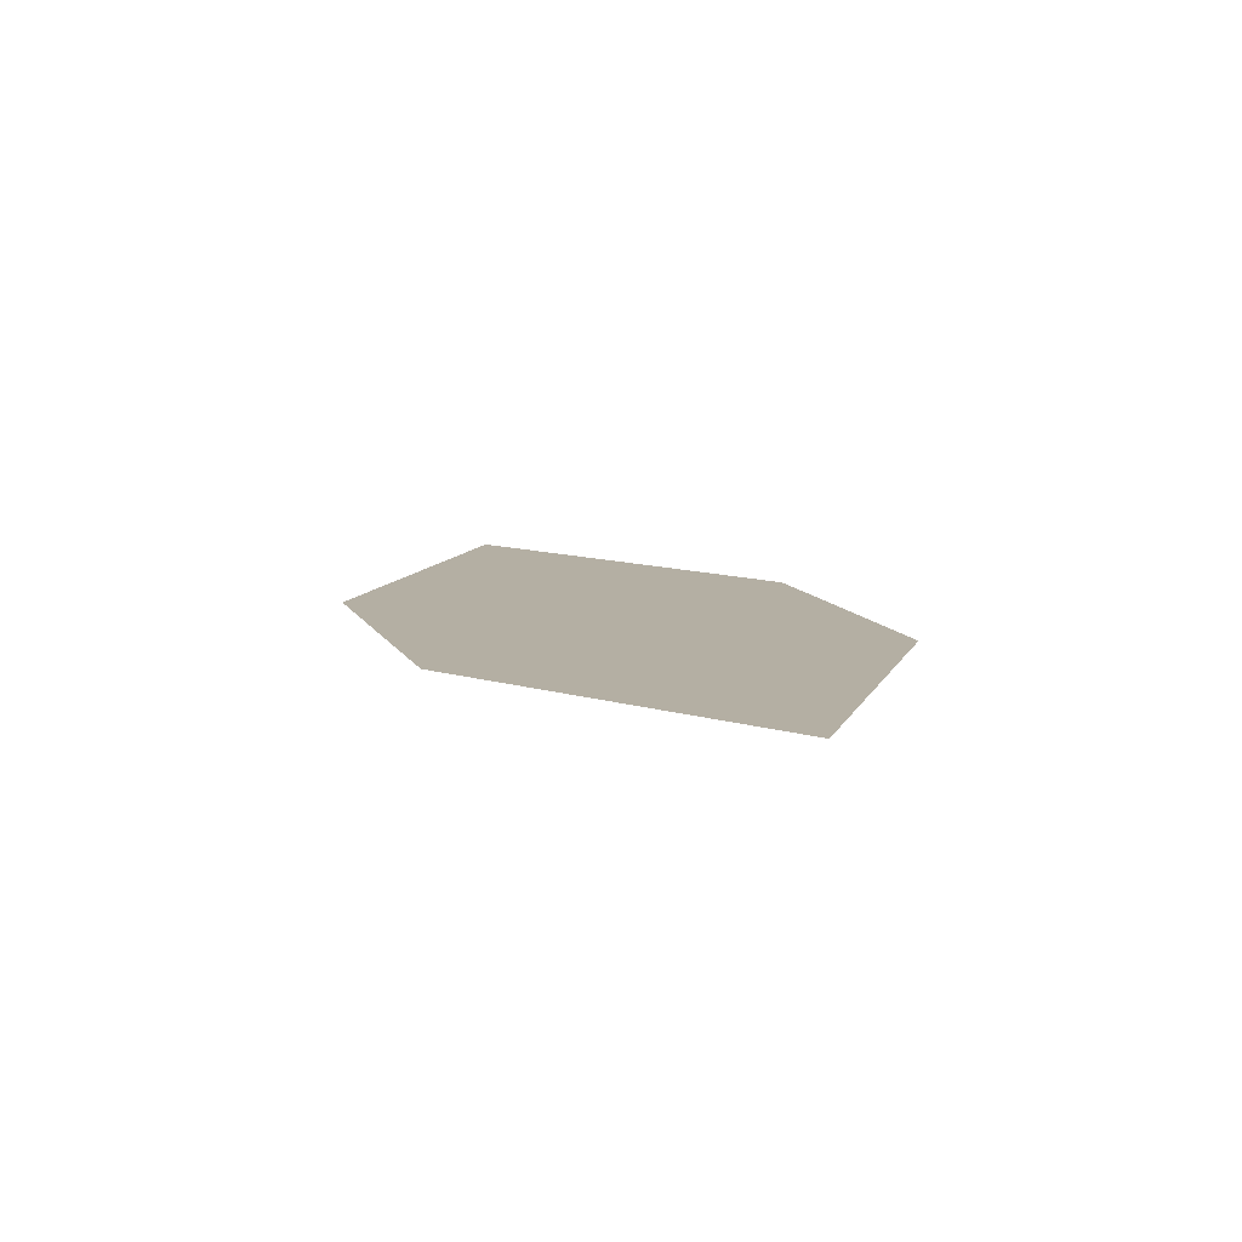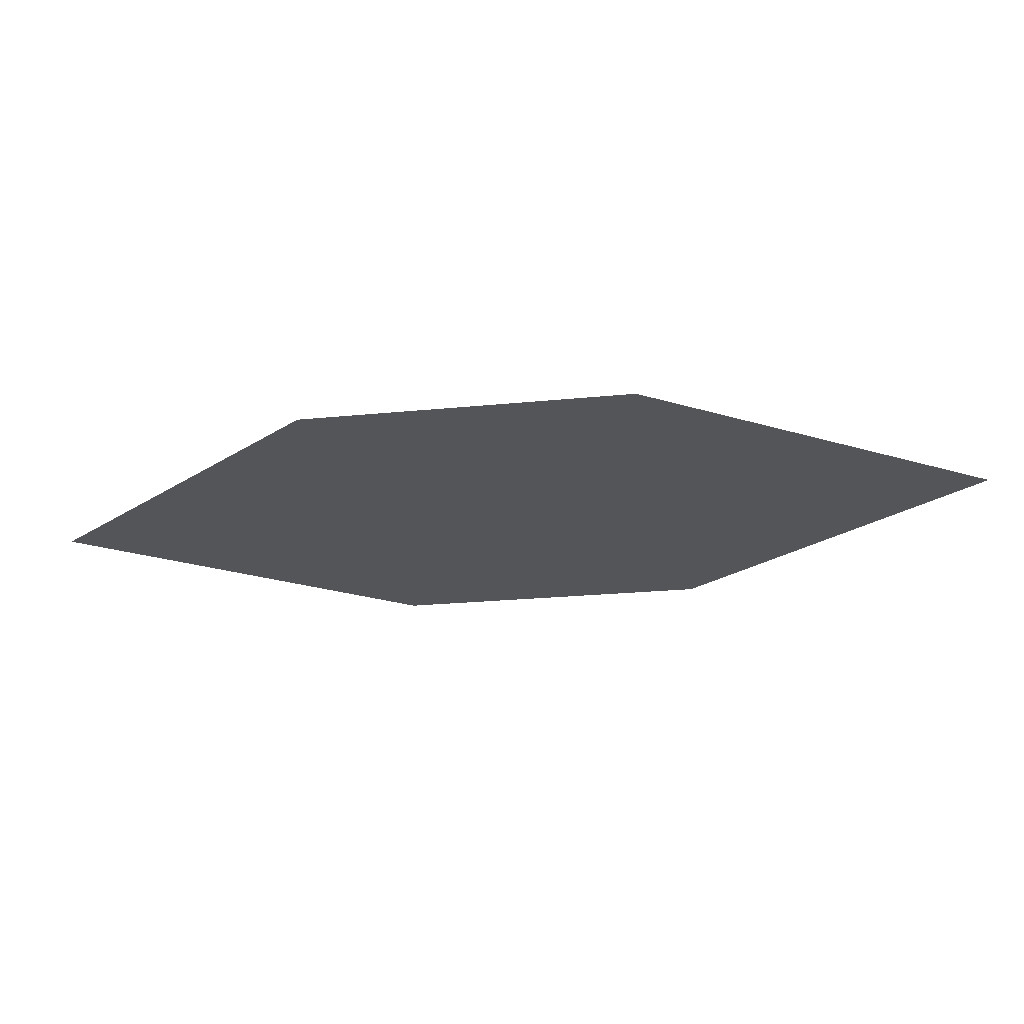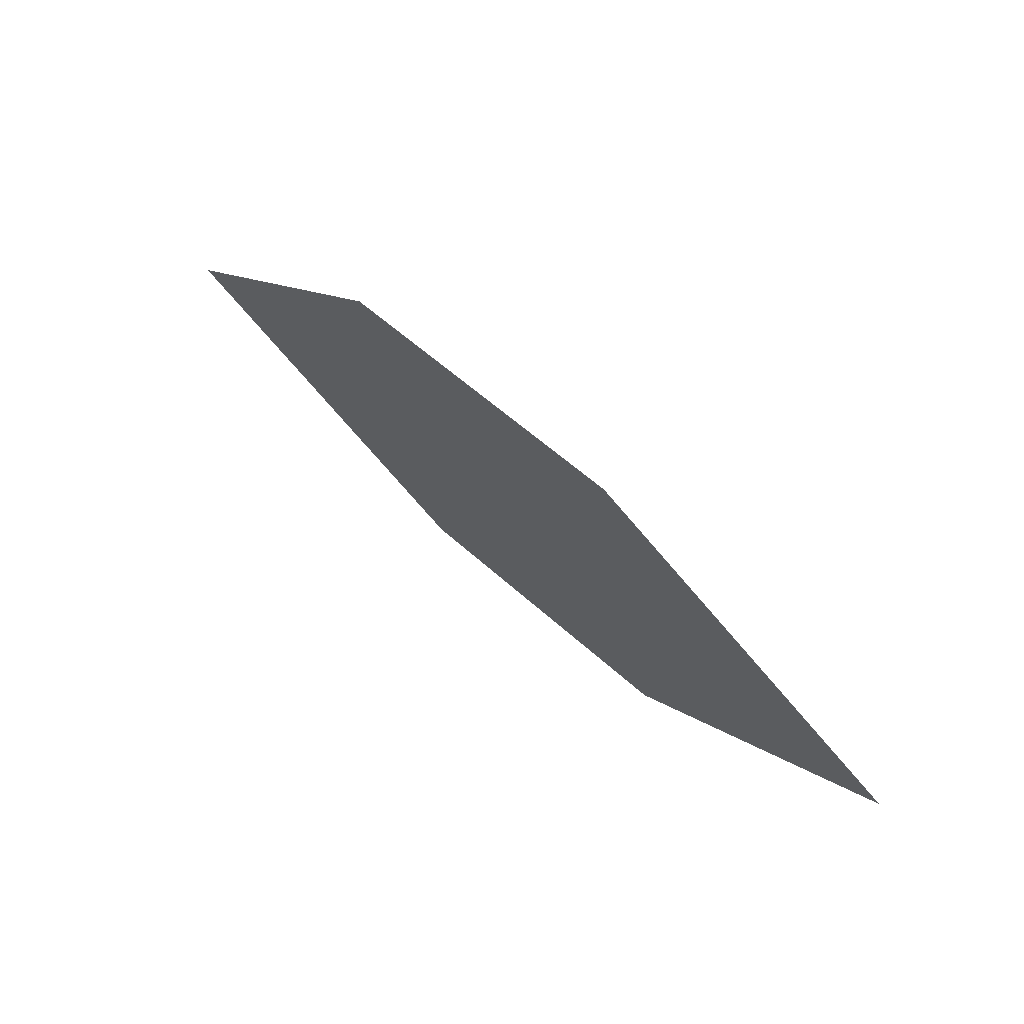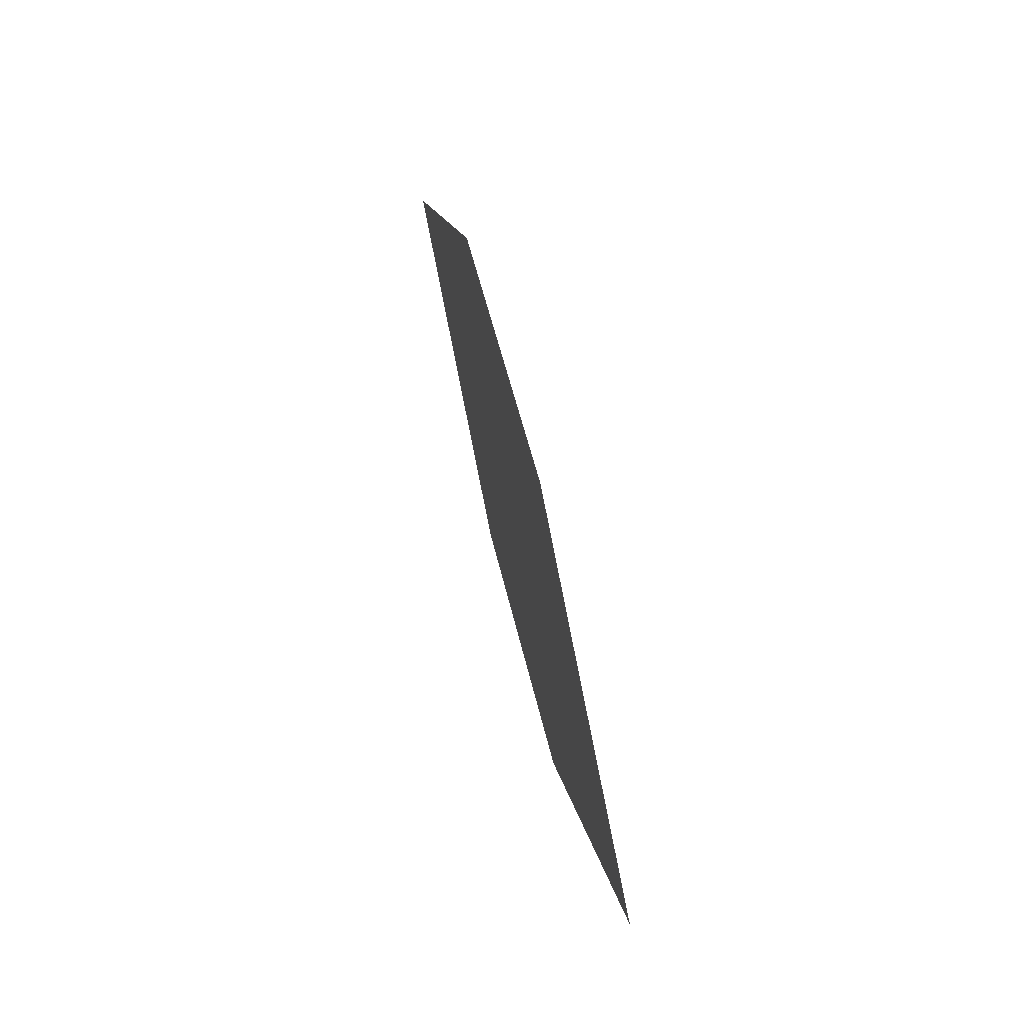
<metadata>
{"format":"obj","ext":"obj","renderer":"f3d","projection":"perspective","resolution":1024,"background":"white","views":[{"elev":9.4,"azim":-120.0,"up":"+Z"},{"elev":65.8,"azim":178.6,"up":"+Y"},{"elev":69.5,"azim":-138.6,"up":"+Y"},{"elev":62.2,"azim":-104.8,"up":"+Y"}]}
</metadata>
<code>
o leaves.193
v 0.2587 -0.02483 1.594
v 0.2938 -0.007493 1.595
v 0.2851 -0.05371 1.594
v 0.351 -0.04213 1.597
v 0.3246 -0.01326 1.596
v 0.3159 -0.05947 1.596
f 1 4 5 2
f 1 3 6 4

</code>
